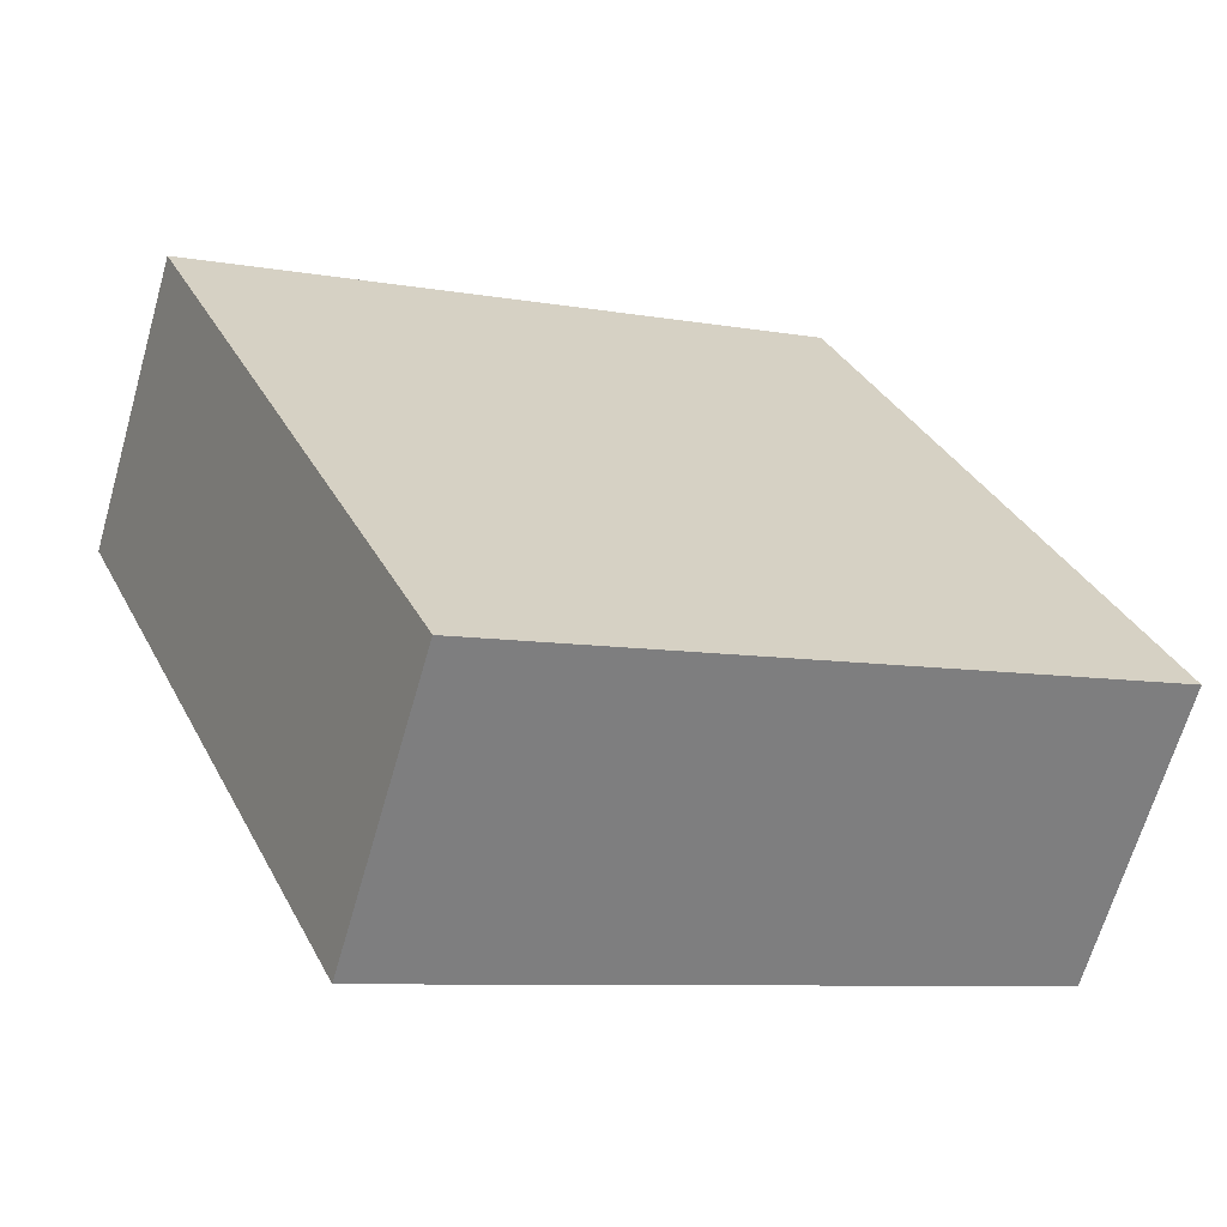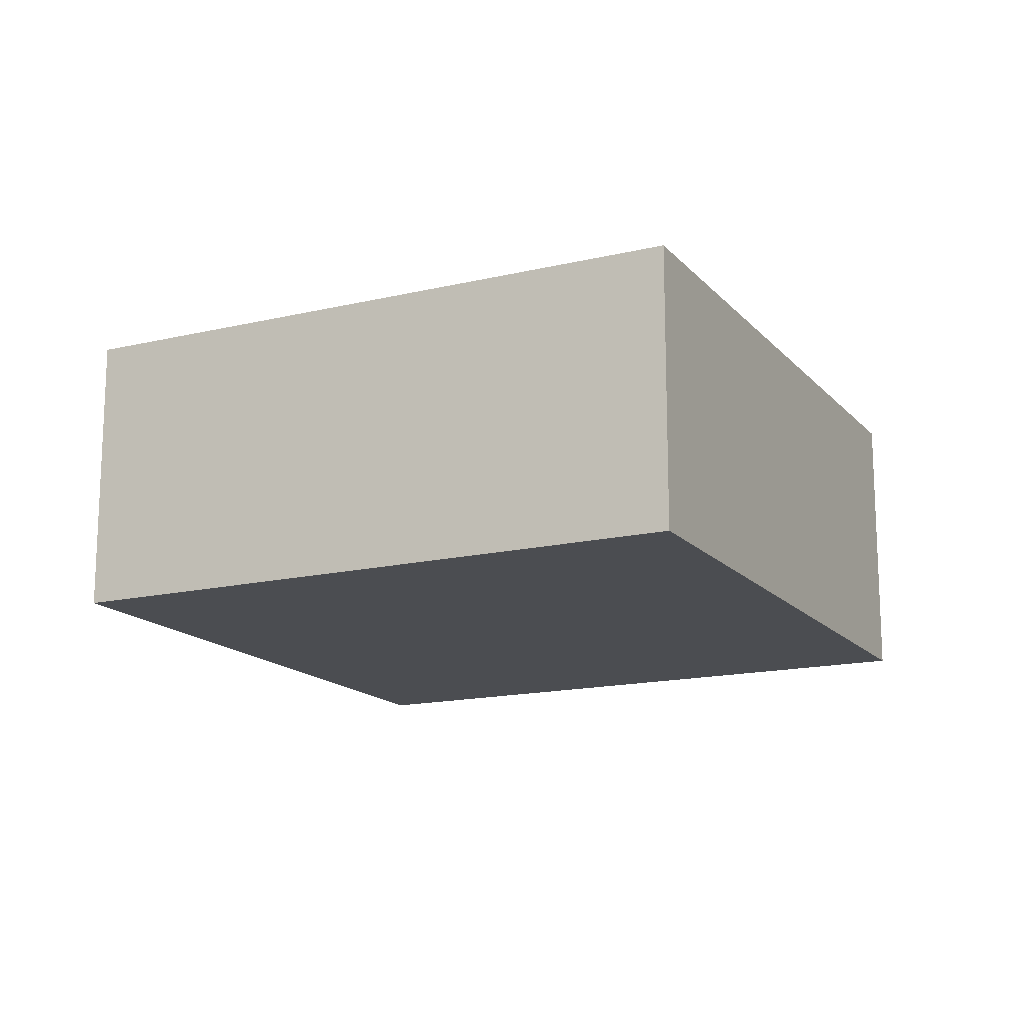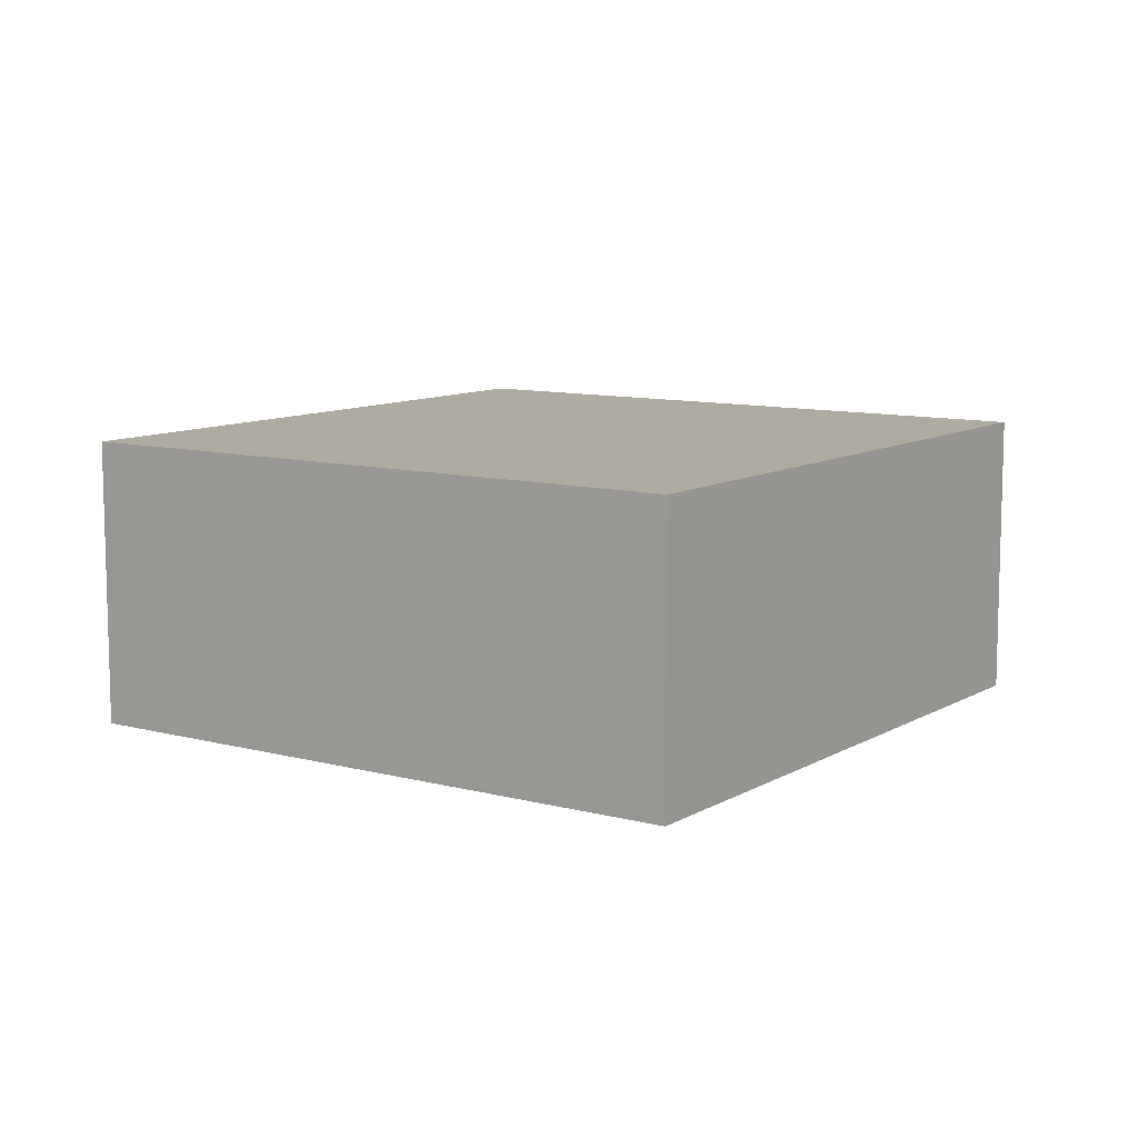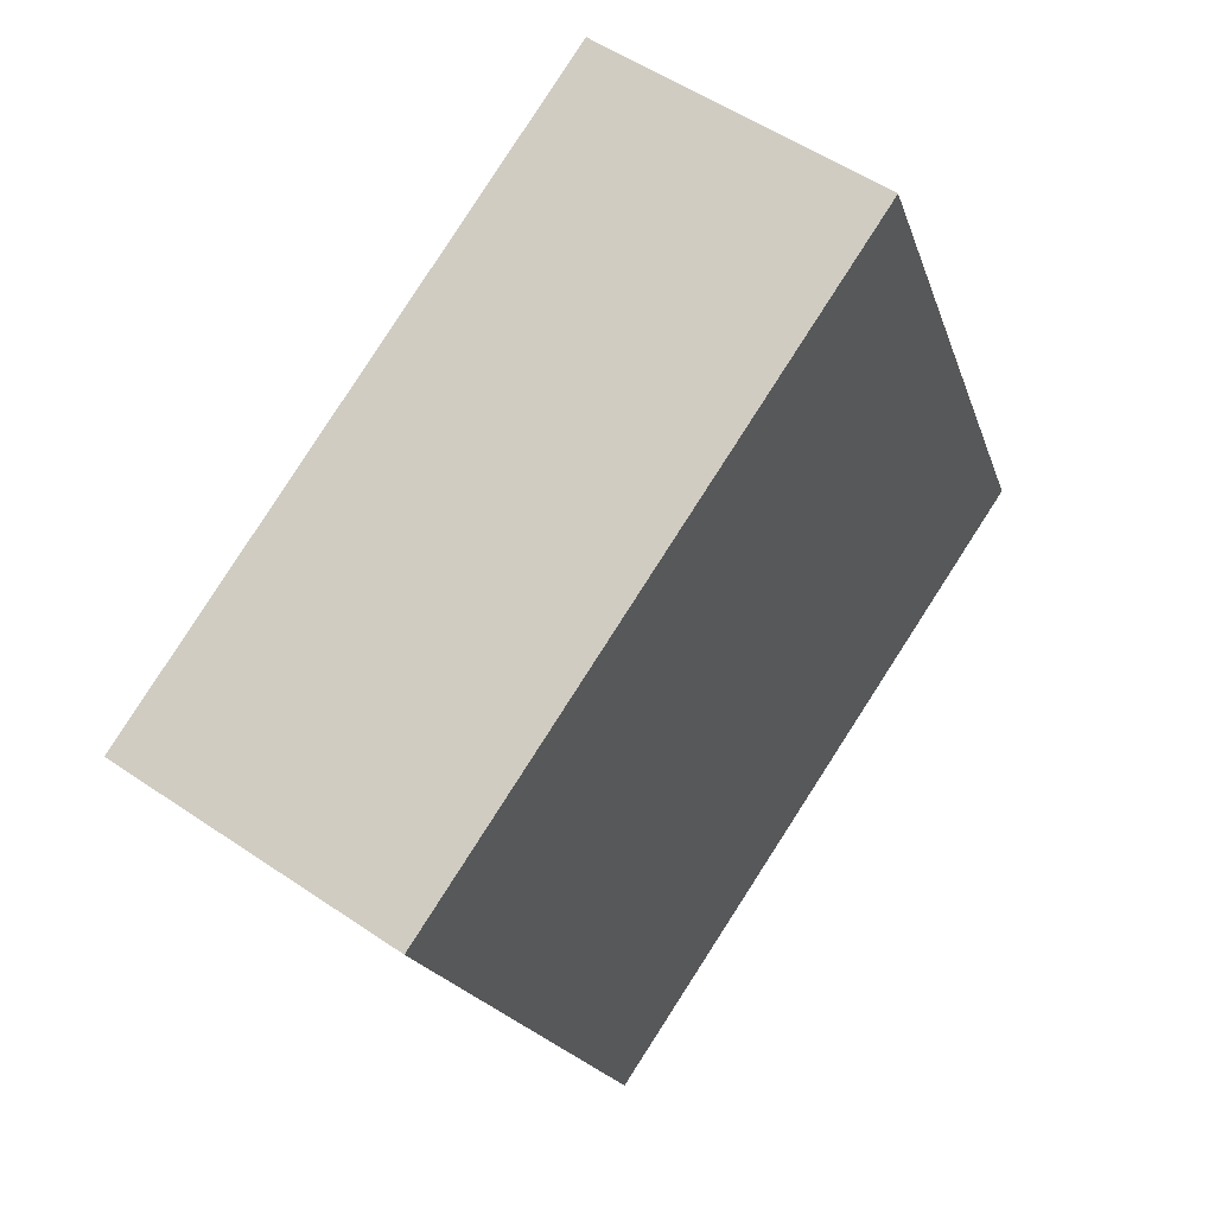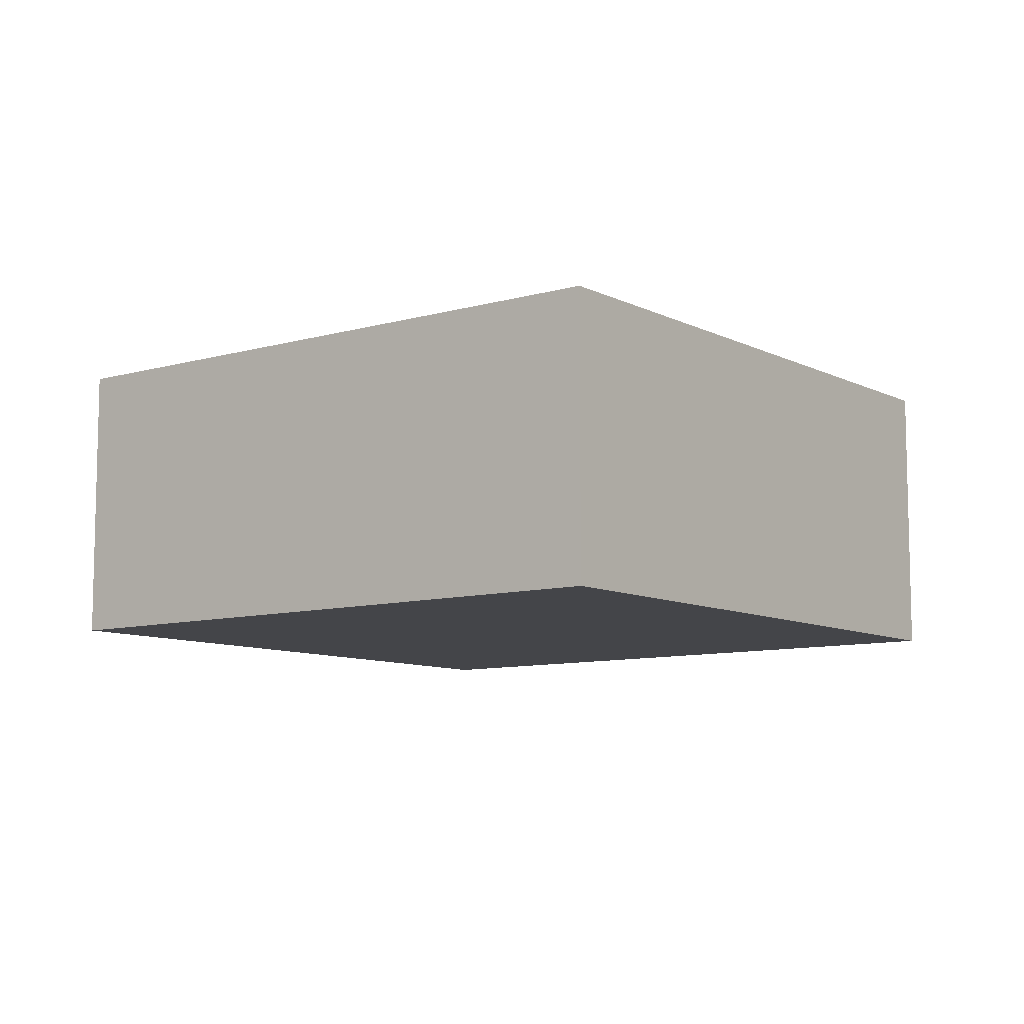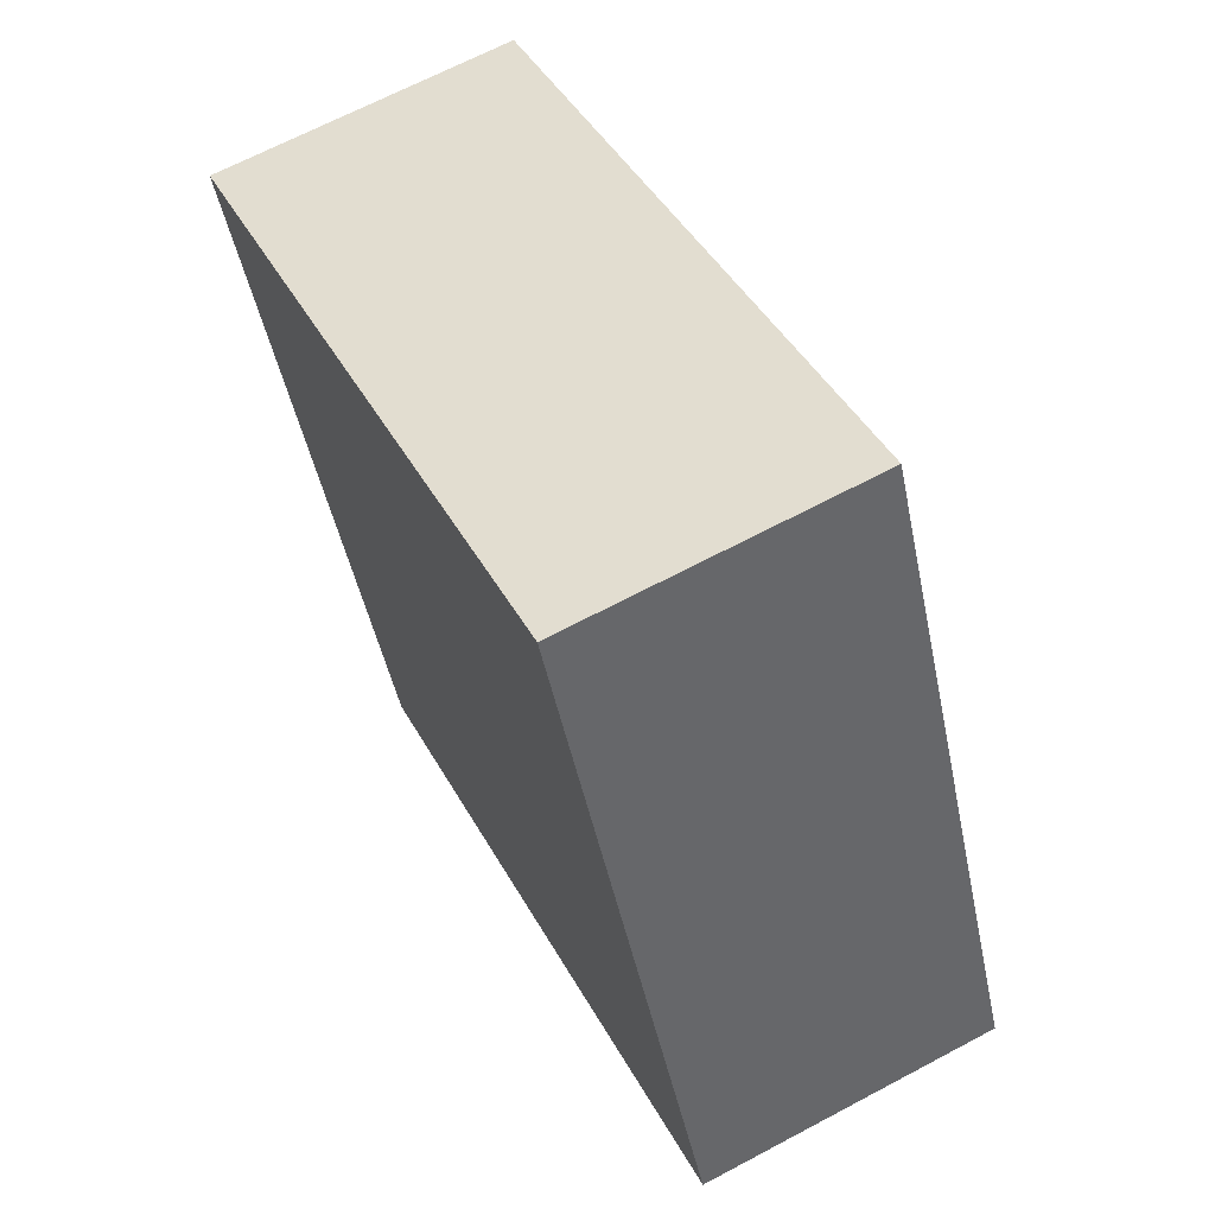
<metadata>
{"format":"obj","ext":"obj","renderer":"f3d","projection":"perspective","resolution":1024,"background":"white","views":[{"elev":-65.6,"azim":-16.0,"up":"+Z"},{"elev":-15.6,"azim":2.6,"up":"+Y"},{"elev":9.8,"azim":10.7,"up":"+Y"},{"elev":53.0,"azim":-53.7,"up":"+Z"},{"elev":-9.0,"azim":-76.4,"up":"+Y"},{"elev":66.8,"azim":61.9,"up":"+Z"}]}
</metadata>
<code>
v  0 0 0
v  7.478 1.797e-16 -2.935
v  5.163 -1.405e-16 2.294
v  2.303 3.199e-16 -5.225
v  5.208e-05 2.442 -7.733e-05
v  7.478 2.442 -2.936
v  2.303 2.442 -5.225
v  5.163 2.442 2.294
g defaultobject
f 1 2 3
f 2 1 4
f 5 6 7
f 6 5 8
f 3 5 1
f 5 3 8
f 2 8 3
f 8 2 6
f 7 2 4
f 2 7 6
f 5 4 1
f 4 5 7

</code>
